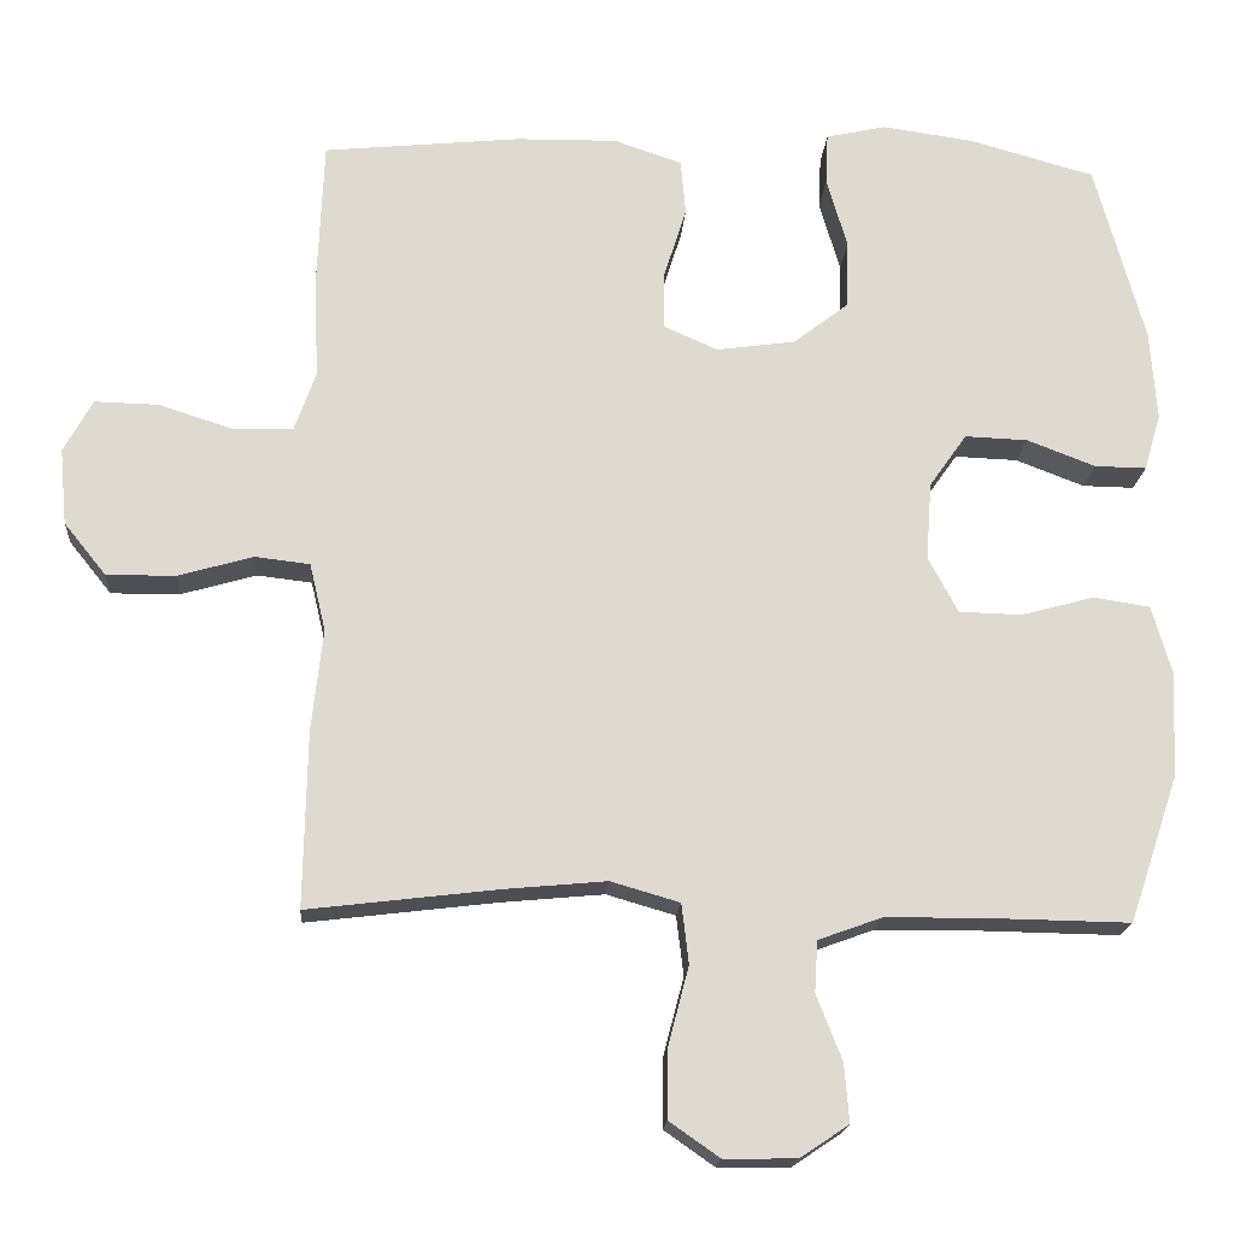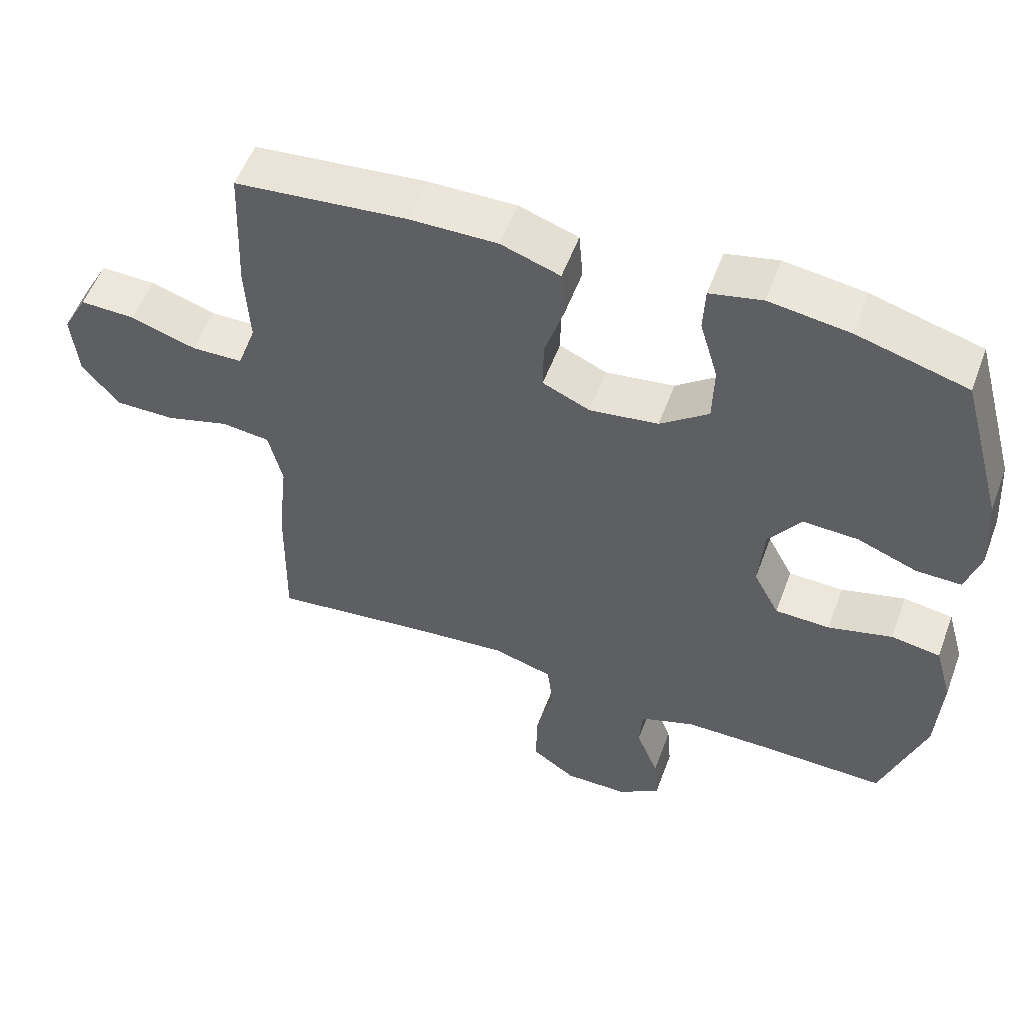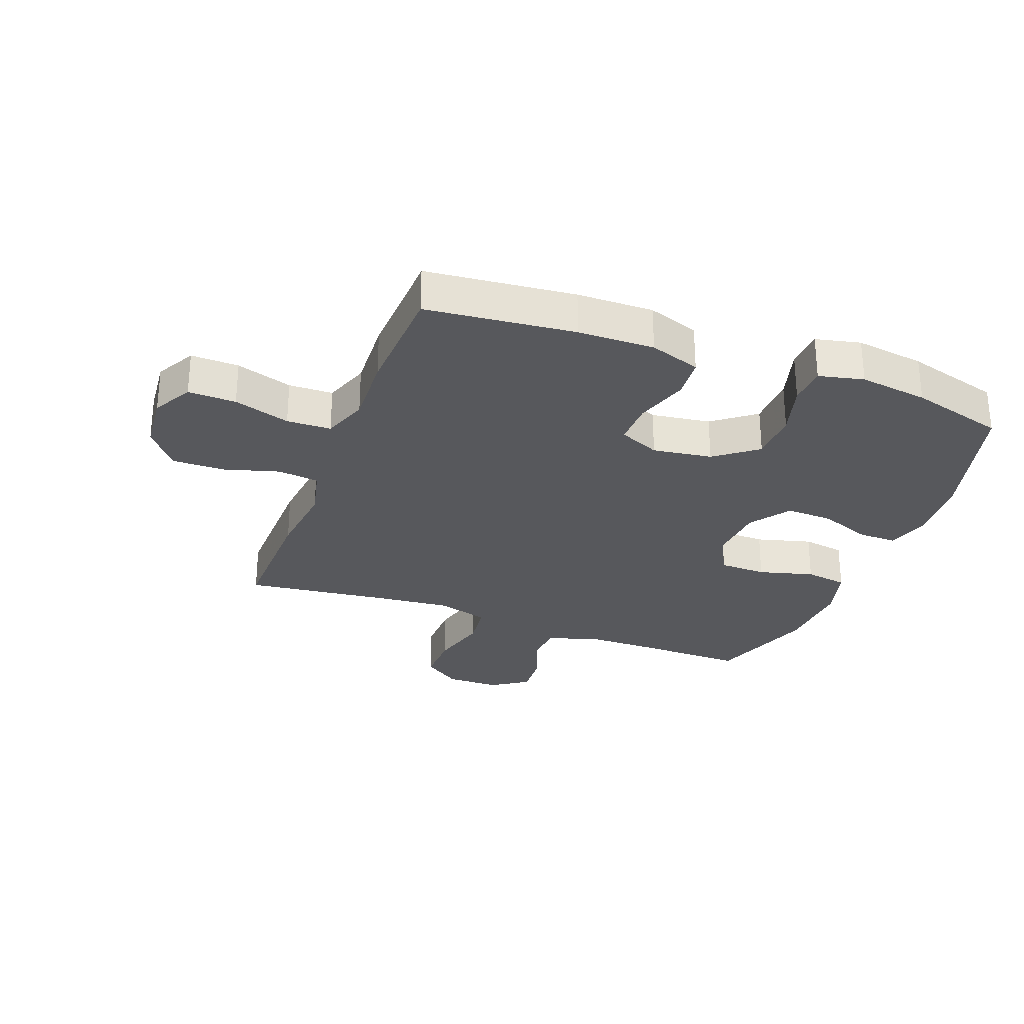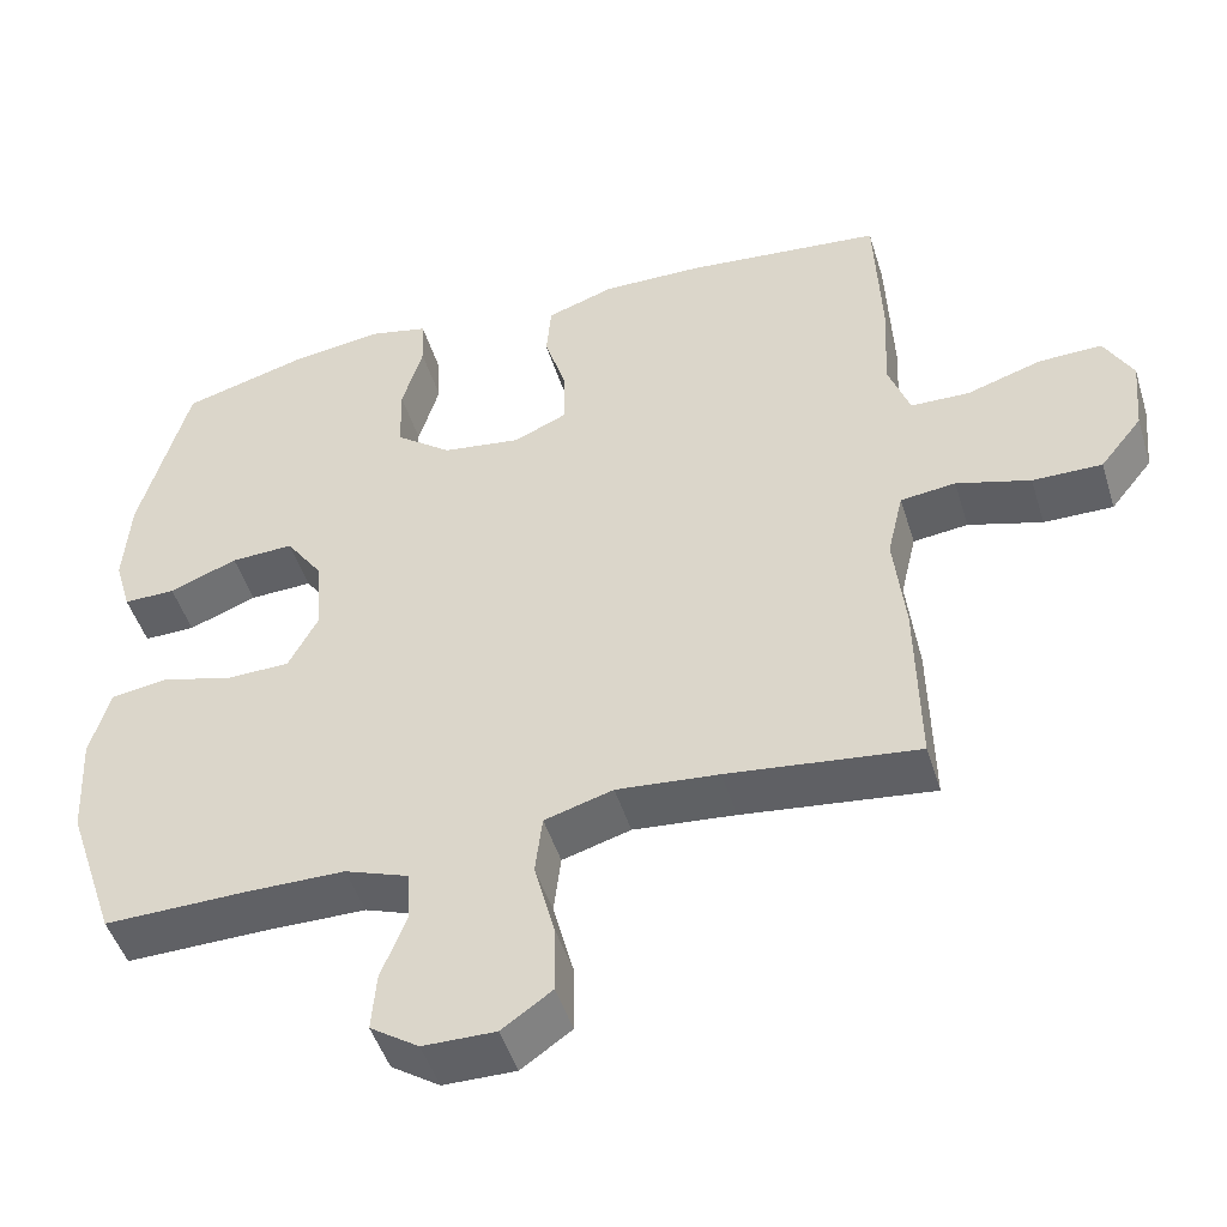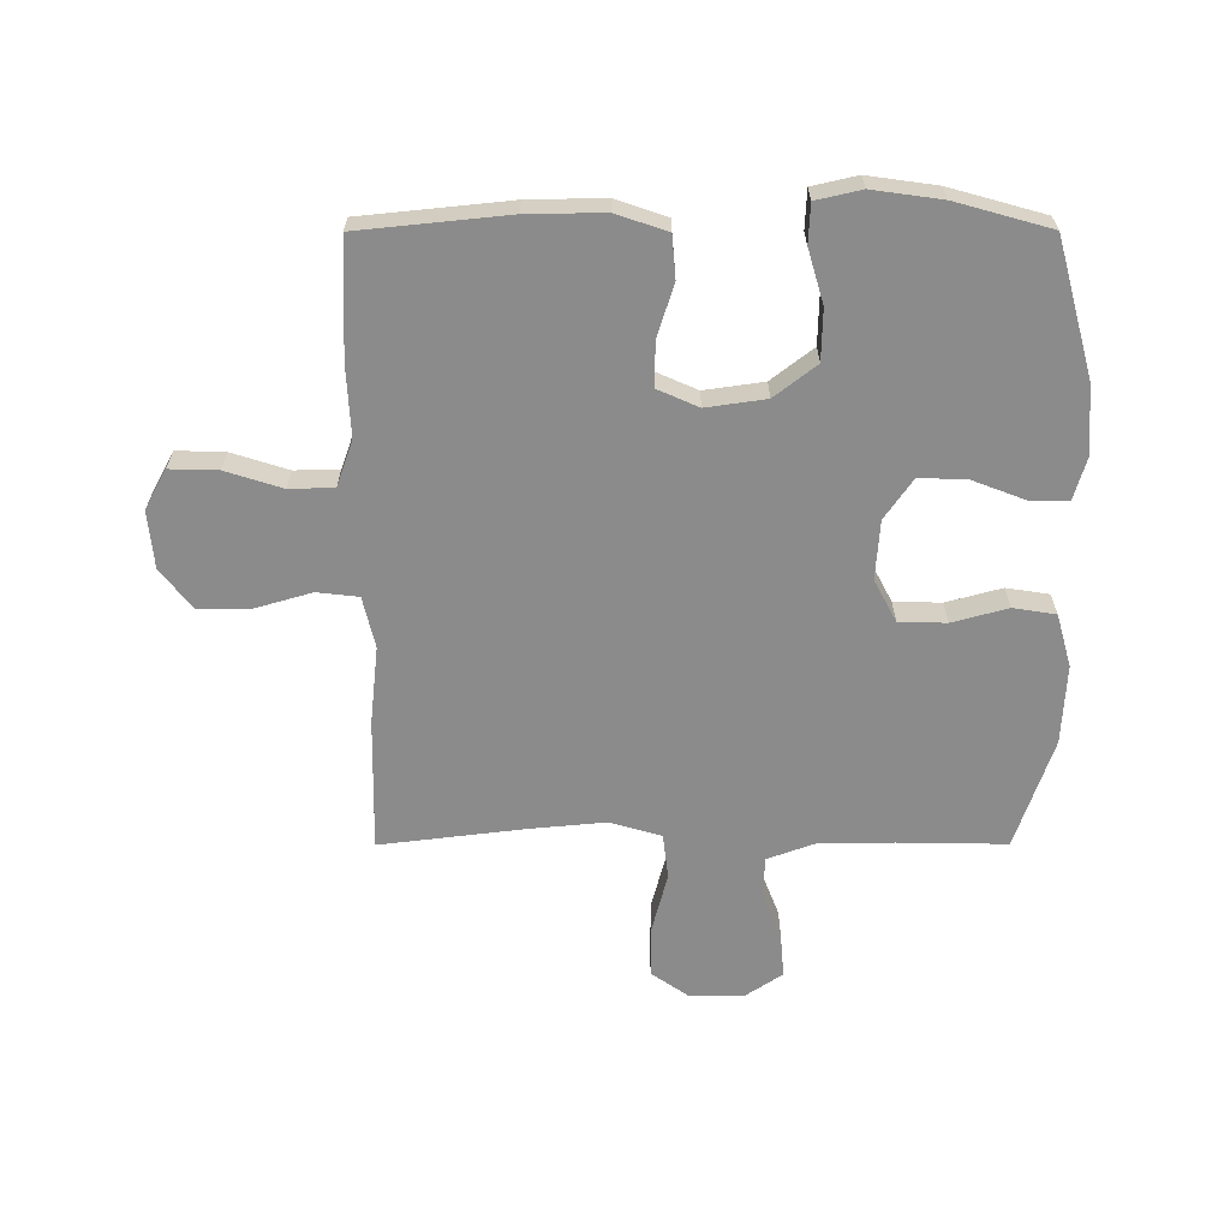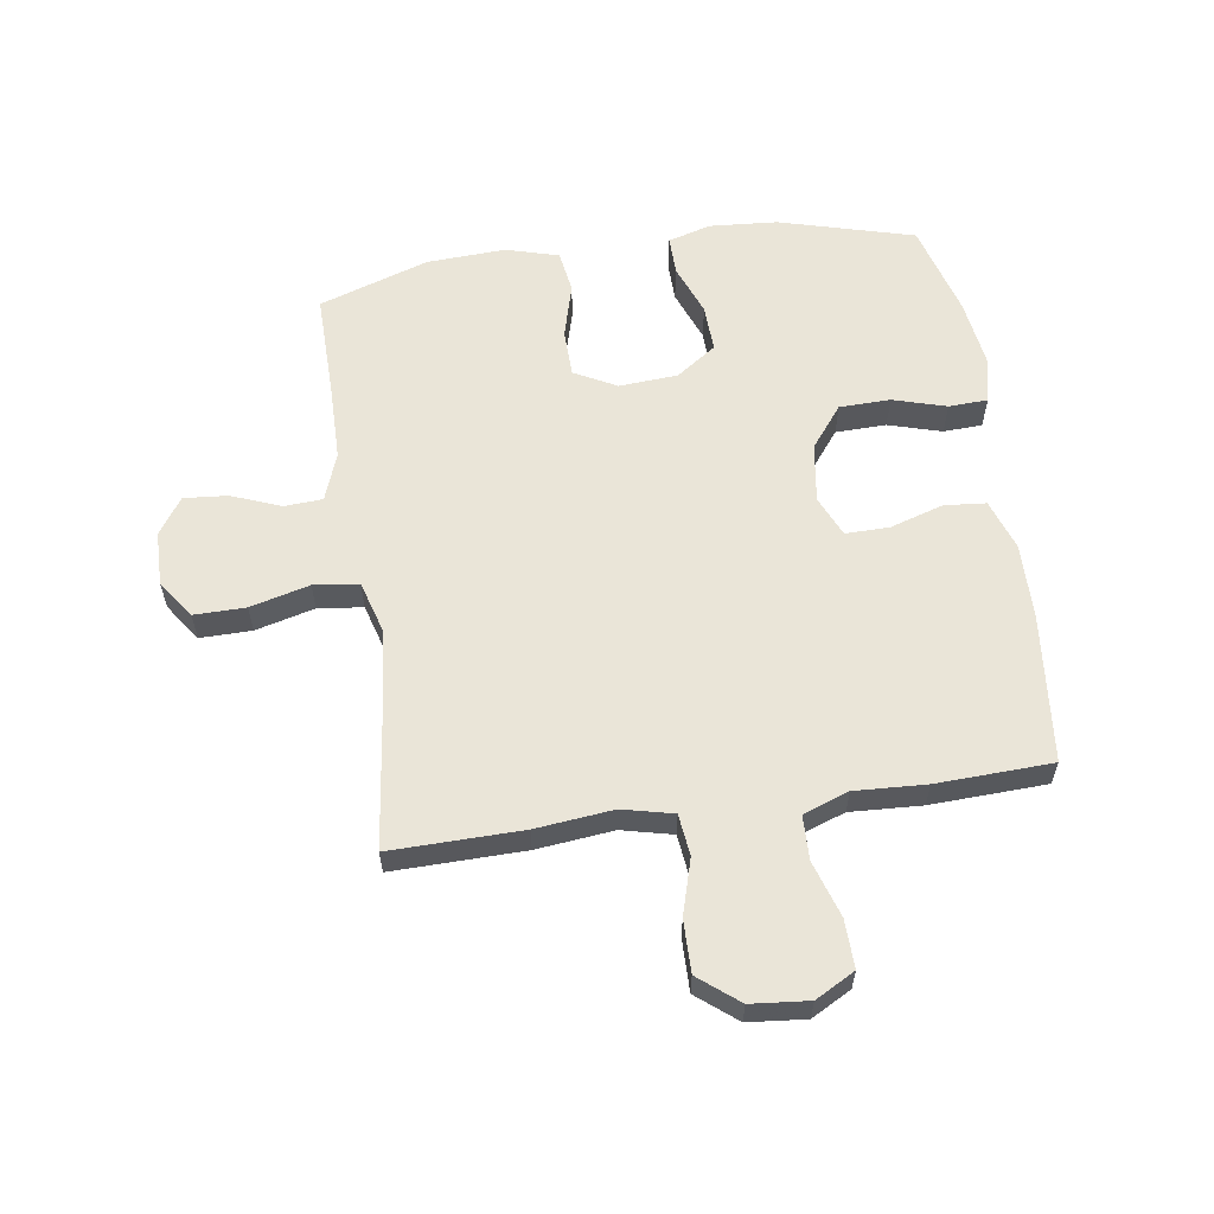
<metadata>
{"format":"obj","ext":"obj","renderer":"f3d","projection":"perspective","resolution":1024,"background":"white","views":[{"elev":-18.4,"azim":-4.0,"up":"+Z"},{"elev":54.8,"azim":20.3,"up":"+Z"},{"elev":-28.5,"azim":-20.6,"up":"+Y"},{"elev":-47.9,"azim":-163.0,"up":"+Z"},{"elev":-63.8,"azim":0.1,"up":"+Y"},{"elev":59.2,"azim":-98.3,"up":"+Y"}]}
</metadata>
<code>
v -0.5 0.07 0.5
v -0.253 0.07 0.525
v -0.126 0.07 0.527
v -0.041 0.07 0.498
v -0.035 0.07 0.428
v -0.063 0.07 0.339
v -0.064 0.07 0.266
v 0.004 0.07 0.236
v 0.103 0.07 0.25
v 0.173 0.07 0.304
v 0.175 0.07 0.389
v 0.149 0.07 0.478
v 0.152 0.07 0.543
v 0.227 0.07 0.56
v 0.342 0.07 0.544
v 0.5 0.07 0.5
v 0.562 0.07 0.274
v 0.57 0.07 0.16
v 0.549 0.07 0.089
v 0.484 0.07 0.09
v 0.398 0.07 0.123
v 0.319 0.07 0.126
v 0.272 0.07 0.059
v 0.265 0.07 -0.039
v 0.302 0.07 -0.109
v 0.381 0.07 -0.111
v 0.473 0.07 -0.086
v 0.544 0.07 -0.097
v 0.569 0.07 -0.185
v 0.562 0.07 -0.317
v 0.5 0.07 -0.5
v 0.32 0.07 -0.497
v 0.196 0.07 -0.498
v 0.116 0.07 -0.527
v 0.112 0.07 -0.591
v 0.144 0.07 -0.673
v 0.15 0.07 -0.746
v 0.089 0.07 -0.787
v -0.002 0.07 -0.788
v -0.065 0.07 -0.744
v -0.064 0.07 -0.658
v -0.038 0.07 -0.559
v -0.047 0.07 -0.484
v -0.133 0.07 -0.459
v -0.261 0.07 -0.471
v -0.5 0.07 -0.5
v -0.496 0.07 -0.28
v -0.482 0.07 -0.151
v -0.502 0.07 -0.066
v -0.571 0.07 -0.058
v -0.664 0.07 -0.085
v -0.751 0.07 -0.086
v -0.804 0.07 -0.02
v -0.813 0.07 0.076
v -0.777 0.07 0.142
v -0.697 0.07 0.14
v -0.603 0.07 0.11
v -0.529 0.07 0.112
v -0.502 0.07 0.188
v -0.508 0.07 0.307
v -0.5 0 0.5
v -0.253 0 0.525
v -0.126 0 0.527
v -0.041 0 0.498
v -0.035 0 0.428
v -0.063 0 0.339
v -0.064 0 0.266
v 0.004 0 0.236
v 0.103 0 0.25
v 0.173 0 0.304
v 0.175 0 0.389
v 0.149 0 0.478
v 0.152 0 0.543
v 0.227 0 0.56
v 0.342 0 0.544
v 0.5 0 0.5
v 0.562 0 0.274
v 0.57 0 0.16
v 0.549 0 0.089
v 0.484 0 0.09
v 0.398 0 0.123
v 0.319 0 0.126
v 0.272 0 0.059
v 0.265 0 -0.039
v 0.302 0 -0.109
v 0.381 0 -0.111
v 0.473 0 -0.086
v 0.544 0 -0.097
v 0.569 0 -0.185
v 0.562 0 -0.317
v 0.5 0 -0.5
v 0.32 0 -0.497
v 0.196 0 -0.498
v 0.116 0 -0.527
v 0.112 0 -0.591
v 0.144 0 -0.673
v 0.15 0 -0.746
v 0.089 0 -0.787
v -0.002 0 -0.788
v -0.065 0 -0.744
v -0.064 0 -0.658
v -0.038 0 -0.559
v -0.047 0 -0.484
v -0.133 0 -0.459
v -0.261 0 -0.471
v -0.5 0 -0.5
v -0.496 0 -0.28
v -0.482 0 -0.151
v -0.502 0 -0.066
v -0.571 0 -0.058
v -0.664 0 -0.085
v -0.751 0 -0.086
v -0.804 0 -0.02
v -0.813 0 0.076
v -0.777 0 0.142
v -0.697 0 0.14
v -0.603 0 0.11
v -0.529 0 0.112
v -0.502 0 0.188
v -0.508 0 0.307
f 4 5 6
f 3 4 6
f 2 3 6
f 1 2 6
f 60 1 6
f 59 60 6
f 58 59 6 7
f 55 56 57
f 54 55 57
f 53 54 57
f 52 53 57
f 51 52 57
f 50 51 57
f 49 50 57 58
f 58 7 8
f 49 58 8
f 48 49 8
f 48 8 9
f 47 48 9
f 46 47 9
f 45 46 9
f 40 41 42
f 39 40 42
f 38 39 42
f 37 38 42
f 36 37 42
f 35 36 42
f 34 35 42 43
f 33 34 43 44
f 30 31 32
f 29 30 32
f 28 29 32
f 27 28 32
f 26 27 32
f 32 33 44
f 26 32 44
f 25 26 44
f 19 20 21
f 18 19 21
f 17 18 21
f 16 17 21
f 15 16 21
f 14 15 21
f 13 14 21
f 12 13 21
f 11 12 21
f 10 11 21 22
f 9 10 22 23
f 44 45 9
f 25 44 9
f 24 25 9
f 9 23 24
f 66 65 64
f 66 64 63
f 66 63 62
f 66 62 61
f 66 61 120
f 66 120 119
f 67 66 119 118
f 117 116 115
f 117 115 114
f 117 114 113
f 117 113 112
f 117 112 111
f 117 111 110
f 118 117 110 109
f 68 67 118
f 68 118 109
f 68 109 108
f 69 68 108
f 69 108 107
f 69 107 106
f 69 106 105
f 102 101 100
f 102 100 99
f 102 99 98
f 102 98 97
f 102 97 96
f 102 96 95
f 103 102 95 94
f 104 103 94 93
f 92 91 90
f 92 90 89
f 92 89 88
f 92 88 87
f 92 87 86
f 104 93 92
f 104 92 86
f 104 86 85
f 81 80 79
f 81 79 78
f 81 78 77
f 81 77 76
f 81 76 75
f 81 75 74
f 81 74 73
f 81 73 72
f 81 72 71
f 82 81 71 70
f 83 82 70 69
f 69 105 104
f 69 104 85
f 69 85 84
f 84 83 69
f 1 61 62 2
f 2 62 63 3
f 3 63 64 4
f 4 64 65 5
f 5 65 66 6
f 6 66 67 7
f 7 67 68 8
f 8 68 69 9
f 9 69 70 10
f 10 70 71 11
f 11 71 72 12
f 12 72 73 13
f 13 73 74 14
f 14 74 75 15
f 15 75 76 16
f 16 76 77 17
f 17 77 78 18
f 18 78 79 19
f 19 79 80 20
f 20 80 81 21
f 21 81 82 22
f 22 82 83 23
f 23 83 84 24
f 24 84 85 25
f 25 85 86 26
f 26 86 87 27
f 27 87 88 28
f 28 88 89 29
f 29 89 90 30
f 30 90 91 31
f 31 91 92 32
f 32 92 93 33
f 33 93 94 34
f 34 94 95 35
f 35 95 96 36
f 36 96 97 37
f 37 97 98 38
f 38 98 99 39
f 39 99 100 40
f 40 100 101 41
f 41 101 102 42
f 42 102 103 43
f 43 103 104 44
f 44 104 105 45
f 45 105 106 46
f 46 106 107 47
f 47 107 108 48
f 48 108 109 49
f 49 109 110 50
f 50 110 111 51
f 51 111 112 52
f 52 112 113 53
f 53 113 114 54
f 54 114 115 55
f 55 115 116 56
f 56 116 117 57
f 57 117 118 58
f 58 118 119 59
f 59 119 120 60
f 60 120 61 1

</code>
